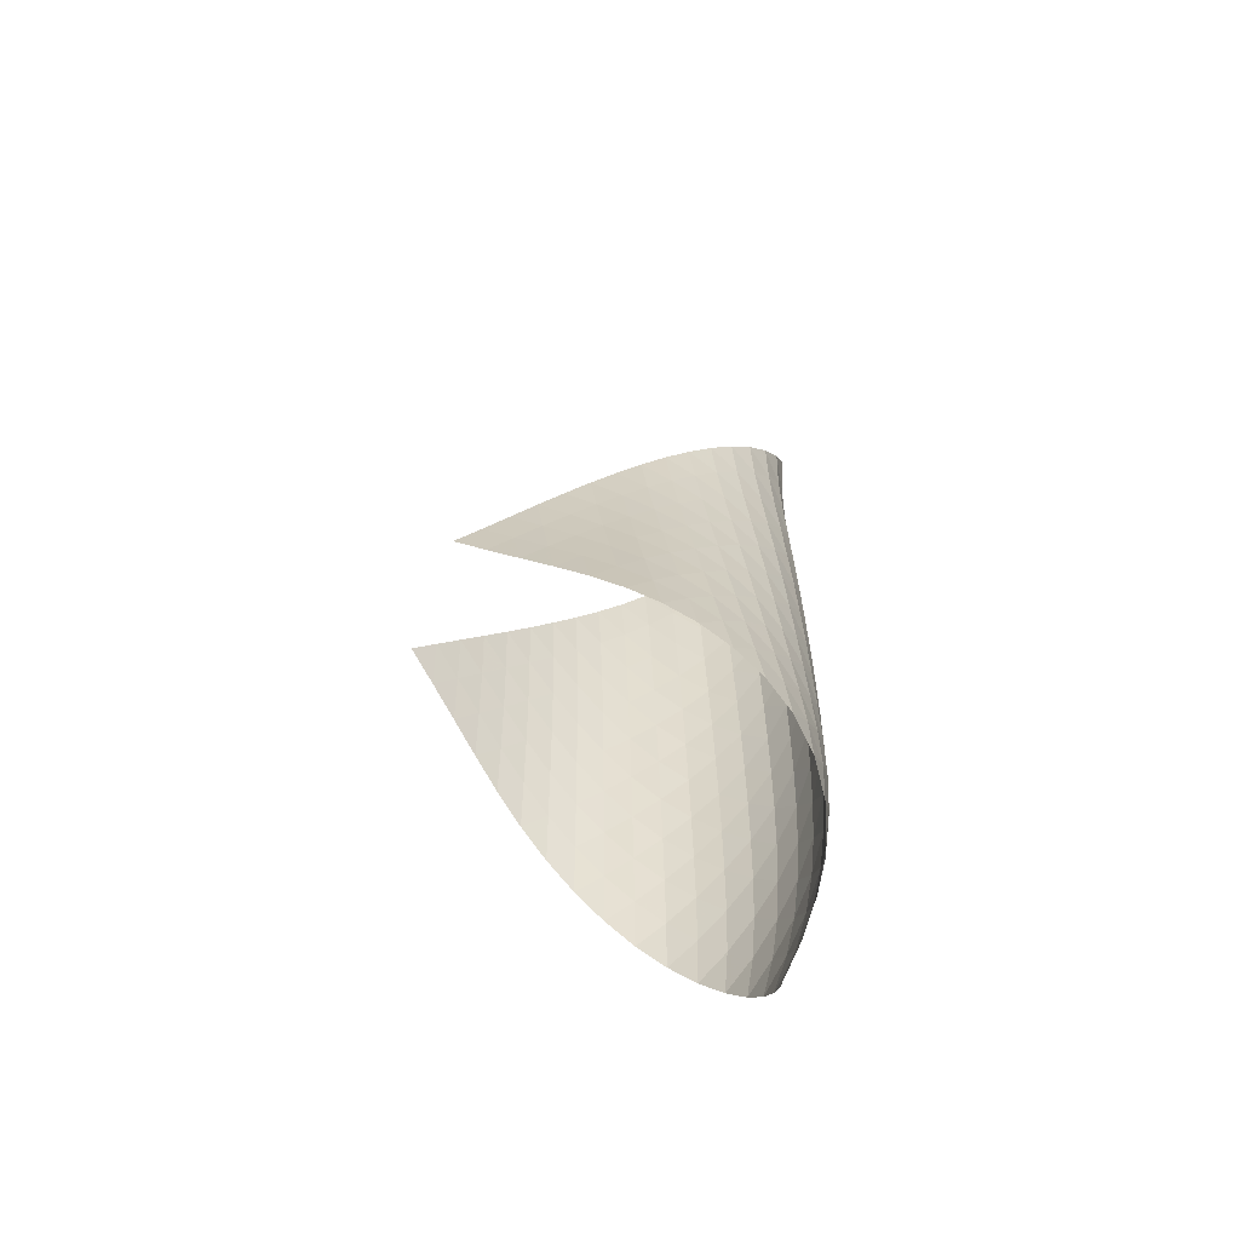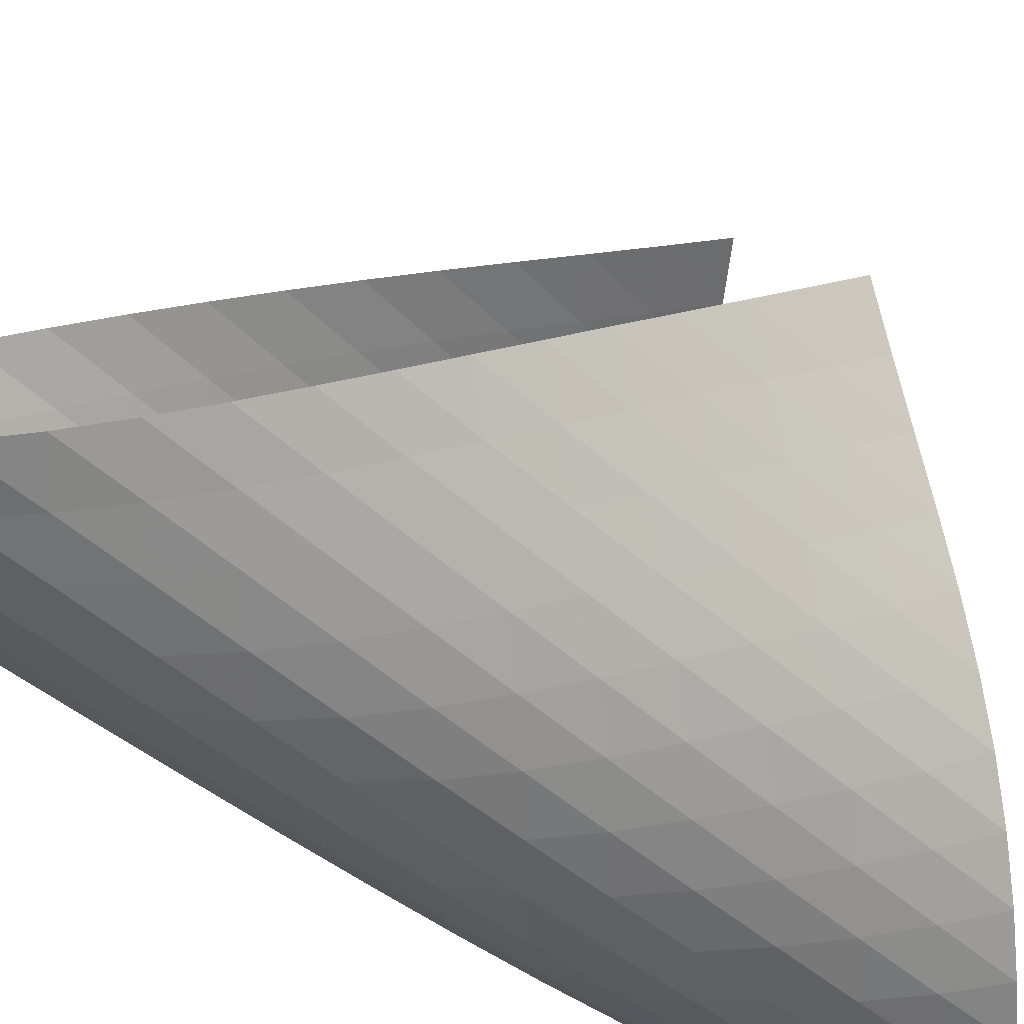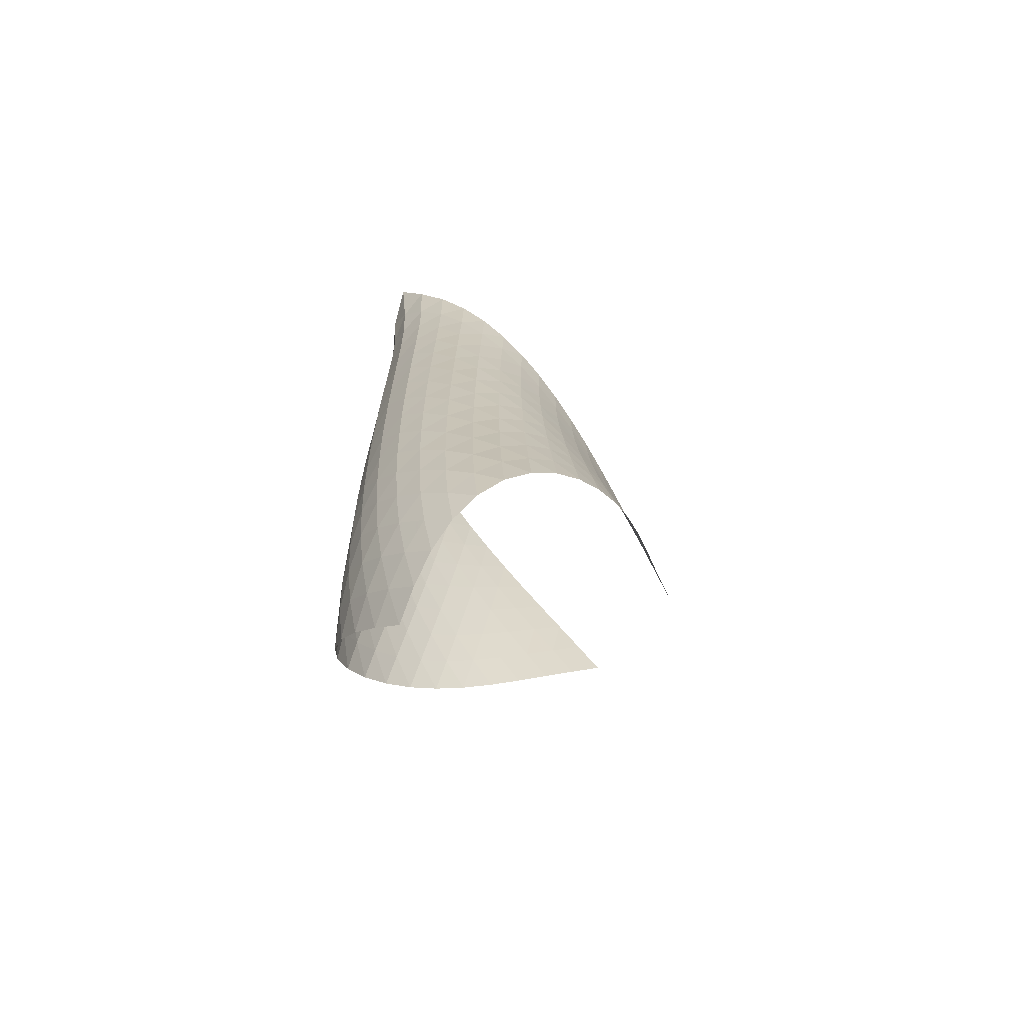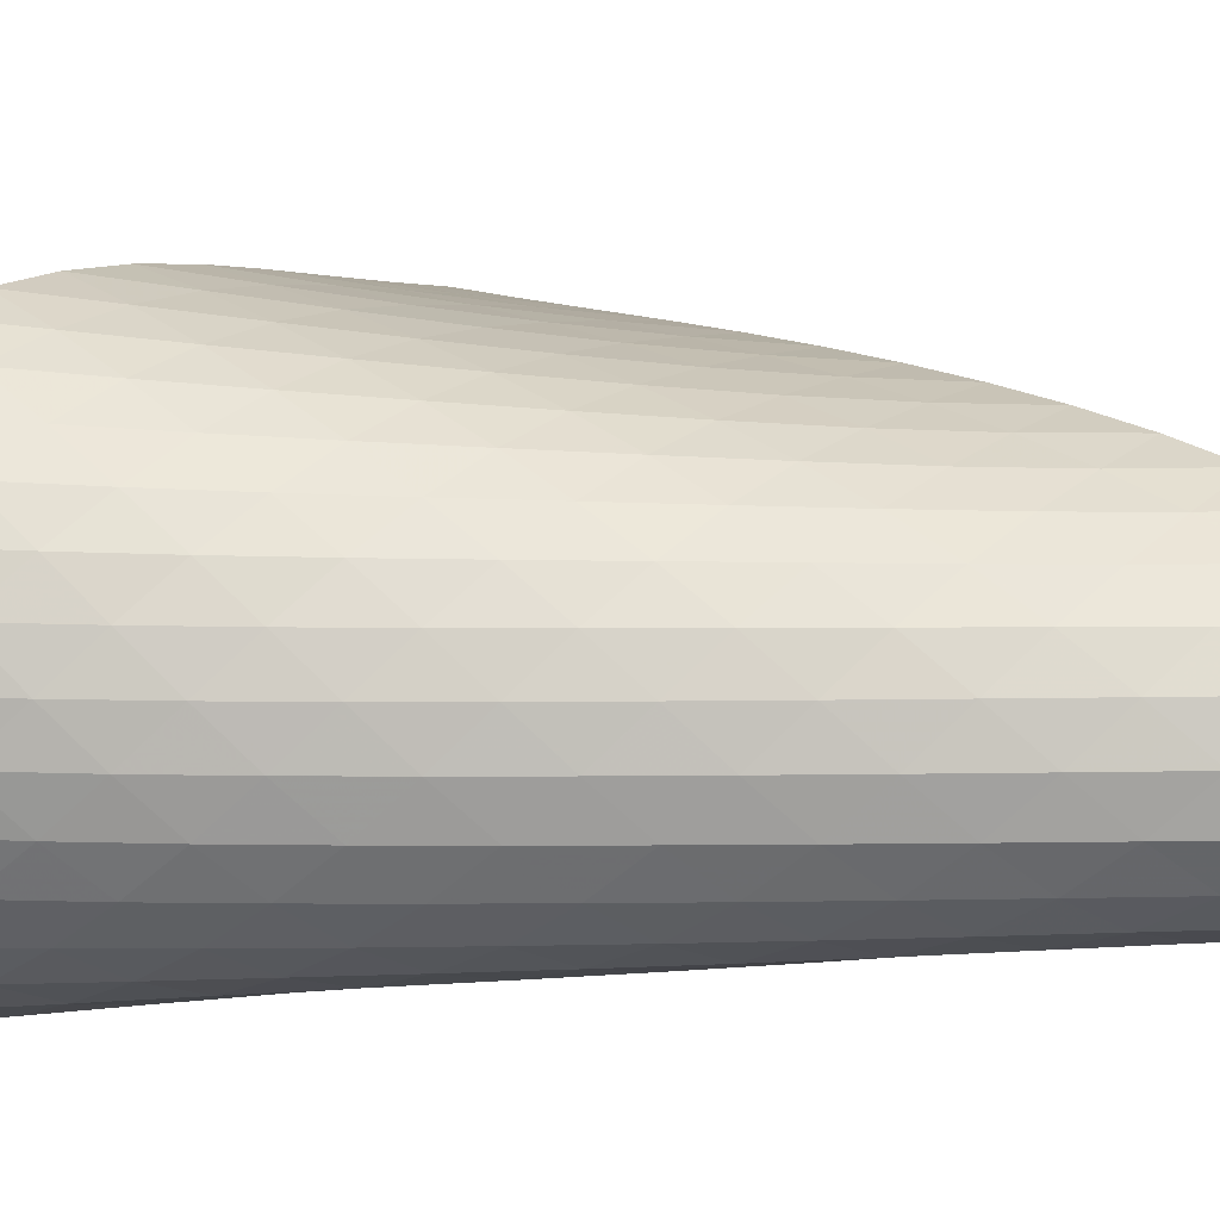
<metadata>
{"format":"obj","ext":"obj","renderer":"f3d","projection":"perspective","resolution":1024,"background":"white","views":[{"elev":-60.2,"azim":24.1,"up":"+Y"},{"elev":-41.4,"azim":-135.2,"up":"+Z"},{"elev":-68.1,"azim":-176.1,"up":"+Y"},{"elev":-17.4,"azim":90.9,"up":"+Z"}]}
</metadata>
<code>
v -6.511 -0.06619 6.511
v -11.23 -11.58 12.98
v -12.98 -11.58 11.23
v -7.471 -20.21 7.471
v -12.71 -10.94 10.8
v -12.44 -10.3 10.37
v -12.17 -9.65 9.941
v -11.89 -9.002 9.51
v -11.61 -8.353 9.082
v -11.3 -7.701 8.658
v -10.98 -7.047 8.241
v -10.63 -6.389 7.836
v -10.25 -5.725 7.449
v -9.841 -5.053 7.09
v -9.386 -4.369 6.77
v -8.883 -3.667 6.505
v -8.33 -2.936 6.317
v -7.732 -2.151 6.236
v -7.109 -1.249 6.294
v -6.294 -1.249 7.109
v -6.236 -2.151 7.732
v -6.317 -2.936 8.33
v -6.505 -3.667 8.883
v -6.77 -4.369 9.386
v -7.09 -5.053 9.841
v -7.449 -5.725 10.25
v -7.836 -6.389 10.63
v -8.241 -7.047 10.98
v -8.658 -7.701 11.3
v -9.082 -8.353 11.61
v -9.51 -9.002 11.89
v -9.941 -9.65 12.17
v -10.37 -10.3 12.44
v -10.8 -10.94 12.71
v -10.61 -12.07 12.79
v -9.987 -12.56 12.61
v -9.364 -13.05 12.44
v -8.746 -13.54 12.24
v -8.145 -14.04 12.02
v -7.577 -14.55 11.74
v -7.056 -15.08 11.4
v -6.599 -15.61 11
v -6.226 -16.16 10.54
v -5.966 -16.73 10.04
v -5.853 -17.31 9.505
v -5.912 -17.91 8.981
v -6.138 -18.51 8.505
v -6.498 -19.09 8.098
v -6.953 -19.66 7.759
v -7.759 -19.66 6.953
v -8.098 -19.09 6.498
v -8.505 -18.51 6.138
v -8.981 -17.91 5.912
v -9.505 -17.31 5.853
v -10.04 -16.73 5.966
v -10.54 -16.16 6.226
v -11 -15.61 6.599
v -11.4 -15.08 7.056
v -11.74 -14.55 7.577
v -12.02 -14.04 8.145
v -12.24 -13.54 8.746
v -12.44 -13.05 9.364
v -12.61 -12.56 9.987
v -12.79 -12.07 10.61
v -6.649 -1.977 6.649
v -7.162 -2.753 6.375
v -7.734 -3.496 6.277
v -8.304 -4.209 6.324
v -8.845 -4.902 6.481
v -9.347 -5.58 6.72
v -9.808 -6.248 7.017
v -10.23 -6.907 7.355
v -10.62 -7.561 7.723
v -10.98 -8.211 8.111
v -11.33 -8.858 8.511
v -11.65 -9.504 8.922
v -11.95 -10.15 9.339
v -12.23 -10.79 9.762
v -12.51 -11.43 10.19
v -6.375 -2.753 7.162
v -6.696 -3.423 6.696
v -7.172 -4.108 6.393
v -7.721 -4.79 6.264
v -8.282 -5.463 6.284
v -8.823 -6.128 6.418
v -9.33 -6.786 6.636
v -9.8 -7.438 6.915
v -10.24 -8.085 7.236
v -10.64 -8.728 7.587
v -11.02 -9.37 7.959
v -11.38 -10.01 8.346
v -11.71 -10.65 8.746
v -12.02 -11.29 9.155
v -12.32 -11.92 9.569
v -6.277 -3.496 7.734
v -6.393 -4.108 7.172
v -6.701 -4.75 6.701
v -7.163 -5.4 6.382
v -7.704 -6.05 6.231
v -8.264 -6.699 6.227
v -8.81 -7.343 6.339
v -9.326 -7.984 6.537
v -9.809 -8.622 6.797
v -10.26 -9.257 7.101
v -10.68 -9.89 7.435
v -11.08 -10.52 7.792
v -11.45 -11.15 8.166
v -11.8 -11.79 8.555
v -12.13 -12.42 8.955
v -6.324 -4.209 8.304
v -6.264 -4.79 7.721
v -6.382 -5.4 7.163
v -6.692 -6.025 6.692
v -7.15 -6.656 6.365
v -7.687 -7.288 6.196
v -8.248 -7.919 6.17
v -8.801 -8.548 6.26
v -9.328 -9.175 6.436
v -9.826 -9.8 6.675
v -10.29 -10.42 6.959
v -10.74 -11.05 7.274
v -11.15 -11.67 7.614
v -11.54 -12.29 7.975
v -11.91 -12.92 8.353
v -6.481 -4.902 8.845
v -6.284 -5.463 8.282
v -6.231 -6.05 7.704
v -6.365 -6.656 7.15
v -6.683 -7.272 6.683
v -7.139 -7.891 6.35
v -7.673 -8.51 6.167
v -8.236 -9.128 6.121
v -8.795 -9.744 6.188
v -9.334 -10.36 6.34
v -9.847 -10.97 6.555
v -10.34 -11.58 6.815
v -10.8 -12.2 7.109
v -11.23 -12.81 7.431
v -11.64 -13.43 7.777
v -6.72 -5.58 9.347
v -6.418 -6.128 8.823
v -6.227 -6.699 8.264
v -6.196 -7.288 7.687
v -6.35 -7.891 7.139
v -6.676 -8.5 6.676
v -7.132 -9.111 6.34
v -7.663 -9.72 6.144
v -8.227 -10.33 6.079
v -8.792 -10.93 6.123
v -9.342 -11.53 6.25
v -9.872 -12.14 6.437
v -10.38 -12.74 6.67
v -10.86 -13.34 6.94
v -11.32 -13.94 7.243
v -7.017 -6.248 9.808
v -6.636 -6.786 9.33
v -6.339 -7.343 8.81
v -6.17 -7.919 8.248
v -6.167 -8.51 7.673
v -6.34 -9.111 7.132
v -6.674 -9.715 6.674
v -7.129 -10.32 6.335
v -7.659 -10.92 6.129
v -8.224 -11.52 6.046
v -8.795 -12.11 6.065
v -9.357 -12.7 6.163
v -9.903 -13.29 6.319
v -10.43 -13.88 6.523
v -10.93 -14.48 6.768
v -7.355 -6.907 10.23
v -6.915 -7.438 9.8
v -6.537 -7.984 9.326
v -6.26 -8.548 8.801
v -6.121 -9.128 8.236
v -6.144 -9.72 7.663
v -6.335 -10.32 7.129
v -6.676 -10.92 6.676
v -7.132 -11.52 6.336
v -7.662 -12.11 6.121
v -8.228 -12.7 6.018
v -8.805 -13.29 6.01
v -9.378 -13.87 6.074
v -9.94 -14.45 6.196
v -10.48 -15.03 6.371
v -7.723 -7.561 10.62
v -7.236 -8.085 10.24
v -6.797 -8.622 9.809
v -6.436 -9.175 9.328
v -6.188 -9.744 8.795
v -6.079 -10.33 8.227
v -6.129 -10.92 7.659
v -6.336 -11.52 7.132
v -6.686 -12.12 6.686
v -7.144 -12.71 6.346
v -7.674 -13.3 6.12
v -8.242 -13.88 5.995
v -8.824 -14.45 5.954
v -9.409 -15.02 5.981
v -9.986 -15.59 6.071
v -8.111 -8.211 10.98
v -7.587 -8.728 10.64
v -7.101 -9.257 10.26
v -6.675 -9.8 9.826
v -6.34 -10.36 9.334
v -6.123 -10.93 8.792
v -6.046 -11.52 8.224
v -6.121 -12.11 7.662
v -6.346 -12.71 7.144
v -6.706 -13.31 6.706
v -7.169 -13.9 6.368
v -7.7 -14.48 6.13
v -8.268 -15.05 5.98
v -8.856 -15.61 5.904
v -9.45 -16.17 5.898
v -8.511 -8.858 11.33
v -7.959 -9.37 11.02
v -7.435 -9.89 10.68
v -6.959 -10.42 10.29
v -6.555 -10.97 9.847
v -6.25 -11.53 9.342
v -6.065 -12.11 8.795
v -6.018 -12.7 8.228
v -6.12 -13.3 7.674
v -6.368 -13.9 7.169
v -6.743 -14.49 6.743
v -7.212 -15.08 6.406
v -7.743 -15.65 6.157
v -8.312 -16.21 5.983
v -8.904 -16.77 5.88
v -8.922 -9.504 11.65
v -8.346 -10.01 11.38
v -7.792 -10.52 11.08
v -7.274 -11.05 10.74
v -6.815 -11.58 10.34
v -6.437 -12.14 9.872
v -6.163 -12.7 9.357
v -6.01 -13.29 8.805
v -5.995 -13.88 8.242
v -6.13 -14.48 7.7
v -6.406 -15.08 7.212
v -6.801 -15.67 6.801
v -7.28 -16.25 6.471
v -7.814 -16.82 6.216
v -8.385 -17.37 6.028
v -9.339 -10.15 11.95
v -8.746 -10.65 11.71
v -8.166 -11.15 11.45
v -7.614 -11.67 11.15
v -7.109 -12.2 10.8
v -6.67 -12.74 10.38
v -6.319 -13.29 9.903
v -6.074 -13.87 9.378
v -5.954 -14.45 8.824
v -5.98 -15.05 8.268
v -6.157 -15.65 7.743
v -6.471 -16.25 7.28
v -6.892 -16.84 6.892
v -7.385 -17.41 6.577
v -7.928 -17.96 6.327
v -9.762 -10.79 12.23
v -9.155 -11.29 12.02
v -8.555 -11.79 11.8
v -7.975 -12.29 11.54
v -7.431 -12.81 11.23
v -6.94 -13.34 10.86
v -6.523 -13.88 10.43
v -6.196 -14.45 9.94
v -5.981 -15.02 9.409
v -5.904 -15.61 8.856
v -5.983 -16.21 8.312
v -6.216 -16.82 7.814
v -6.577 -17.41 7.385
v -7.03 -17.99 7.03
v -7.543 -18.55 6.738
v -10.19 -11.43 12.51
v -9.569 -11.92 12.32
v -8.955 -12.42 12.13
v -8.353 -12.92 11.91
v -7.777 -13.43 11.64
v -7.243 -13.94 11.32
v -6.768 -14.48 10.93
v -6.371 -15.03 10.48
v -6.071 -15.59 9.986
v -5.898 -16.17 9.45
v -5.88 -16.77 8.904
v -6.028 -17.37 8.385
v -6.327 -17.96 7.928
v -6.738 -18.55 7.543
v -7.224 -19.11 7.224
f 289 49 4
f 289 4 50
f 5 79 64
f 5 64 3
f 79 94 63
f 79 63 64
f 94 109 62
f 94 62 63
f 109 124 61
f 109 61 62
f 124 139 60
f 124 60 61
f 139 154 59
f 139 59 60
f 154 169 58
f 154 58 59
f 169 184 57
f 169 57 58
f 184 199 56
f 184 56 57
f 199 214 55
f 199 55 56
f 214 229 54
f 214 54 55
f 229 244 53
f 229 53 54
f 244 259 52
f 244 52 53
f 259 274 51
f 259 51 52
f 274 289 50
f 274 50 51
f 1 20 65
f 1 65 19
f 19 65 66
f 19 66 18
f 18 66 67
f 18 67 17
f 17 67 68
f 17 68 16
f 16 68 69
f 16 69 15
f 15 69 70
f 15 70 14
f 14 70 71
f 14 71 13
f 13 71 72
f 13 72 12
f 12 72 73
f 12 73 11
f 11 73 74
f 11 74 10
f 10 74 75
f 10 75 9
f 9 75 76
f 9 76 8
f 8 76 77
f 8 77 7
f 7 77 78
f 7 78 6
f 6 78 79
f 6 79 5
f 20 21 80
f 20 80 65
f 65 80 81
f 65 81 66
f 66 81 82
f 66 82 67
f 67 82 83
f 67 83 68
f 68 83 84
f 68 84 69
f 69 84 85
f 69 85 70
f 70 85 86
f 70 86 71
f 71 86 87
f 71 87 72
f 72 87 88
f 72 88 73
f 73 88 89
f 73 89 74
f 74 89 90
f 74 90 75
f 75 90 91
f 75 91 76
f 76 91 92
f 76 92 77
f 77 92 93
f 77 93 78
f 78 93 94
f 78 94 79
f 21 22 95
f 21 95 80
f 80 95 96
f 80 96 81
f 81 96 97
f 81 97 82
f 82 97 98
f 82 98 83
f 83 98 99
f 83 99 84
f 84 99 100
f 84 100 85
f 85 100 101
f 85 101 86
f 86 101 102
f 86 102 87
f 87 102 103
f 87 103 88
f 88 103 104
f 88 104 89
f 89 104 105
f 89 105 90
f 90 105 106
f 90 106 91
f 91 106 107
f 91 107 92
f 92 107 108
f 92 108 93
f 93 108 109
f 93 109 94
f 22 23 110
f 22 110 95
f 95 110 111
f 95 111 96
f 96 111 112
f 96 112 97
f 97 112 113
f 97 113 98
f 98 113 114
f 98 114 99
f 99 114 115
f 99 115 100
f 100 115 116
f 100 116 101
f 101 116 117
f 101 117 102
f 102 117 118
f 102 118 103
f 103 118 119
f 103 119 104
f 104 119 120
f 104 120 105
f 105 120 121
f 105 121 106
f 106 121 122
f 106 122 107
f 107 122 123
f 107 123 108
f 108 123 124
f 108 124 109
f 23 24 125
f 23 125 110
f 110 125 126
f 110 126 111
f 111 126 127
f 111 127 112
f 112 127 128
f 112 128 113
f 113 128 129
f 113 129 114
f 114 129 130
f 114 130 115
f 115 130 131
f 115 131 116
f 116 131 132
f 116 132 117
f 117 132 133
f 117 133 118
f 118 133 134
f 118 134 119
f 119 134 135
f 119 135 120
f 120 135 136
f 120 136 121
f 121 136 137
f 121 137 122
f 122 137 138
f 122 138 123
f 123 138 139
f 123 139 124
f 24 25 140
f 24 140 125
f 125 140 141
f 125 141 126
f 126 141 142
f 126 142 127
f 127 142 143
f 127 143 128
f 128 143 144
f 128 144 129
f 129 144 145
f 129 145 130
f 130 145 146
f 130 146 131
f 131 146 147
f 131 147 132
f 132 147 148
f 132 148 133
f 133 148 149
f 133 149 134
f 134 149 150
f 134 150 135
f 135 150 151
f 135 151 136
f 136 151 152
f 136 152 137
f 137 152 153
f 137 153 138
f 138 153 154
f 138 154 139
f 25 26 155
f 25 155 140
f 140 155 156
f 140 156 141
f 141 156 157
f 141 157 142
f 142 157 158
f 142 158 143
f 143 158 159
f 143 159 144
f 144 159 160
f 144 160 145
f 145 160 161
f 145 161 146
f 146 161 162
f 146 162 147
f 147 162 163
f 147 163 148
f 148 163 164
f 148 164 149
f 149 164 165
f 149 165 150
f 150 165 166
f 150 166 151
f 151 166 167
f 151 167 152
f 152 167 168
f 152 168 153
f 153 168 169
f 153 169 154
f 26 27 170
f 26 170 155
f 155 170 171
f 155 171 156
f 156 171 172
f 156 172 157
f 157 172 173
f 157 173 158
f 158 173 174
f 158 174 159
f 159 174 175
f 159 175 160
f 160 175 176
f 160 176 161
f 161 176 177
f 161 177 162
f 162 177 178
f 162 178 163
f 163 178 179
f 163 179 164
f 164 179 180
f 164 180 165
f 165 180 181
f 165 181 166
f 166 181 182
f 166 182 167
f 167 182 183
f 167 183 168
f 168 183 184
f 168 184 169
f 27 28 185
f 27 185 170
f 170 185 186
f 170 186 171
f 171 186 187
f 171 187 172
f 172 187 188
f 172 188 173
f 173 188 189
f 173 189 174
f 174 189 190
f 174 190 175
f 175 190 191
f 175 191 176
f 176 191 192
f 176 192 177
f 177 192 193
f 177 193 178
f 178 193 194
f 178 194 179
f 179 194 195
f 179 195 180
f 180 195 196
f 180 196 181
f 181 196 197
f 181 197 182
f 182 197 198
f 182 198 183
f 183 198 199
f 183 199 184
f 28 29 200
f 28 200 185
f 185 200 201
f 185 201 186
f 186 201 202
f 186 202 187
f 187 202 203
f 187 203 188
f 188 203 204
f 188 204 189
f 189 204 205
f 189 205 190
f 190 205 206
f 190 206 191
f 191 206 207
f 191 207 192
f 192 207 208
f 192 208 193
f 193 208 209
f 193 209 194
f 194 209 210
f 194 210 195
f 195 210 211
f 195 211 196
f 196 211 212
f 196 212 197
f 197 212 213
f 197 213 198
f 198 213 214
f 198 214 199
f 29 30 215
f 29 215 200
f 200 215 216
f 200 216 201
f 201 216 217
f 201 217 202
f 202 217 218
f 202 218 203
f 203 218 219
f 203 219 204
f 204 219 220
f 204 220 205
f 205 220 221
f 205 221 206
f 206 221 222
f 206 222 207
f 207 222 223
f 207 223 208
f 208 223 224
f 208 224 209
f 209 224 225
f 209 225 210
f 210 225 226
f 210 226 211
f 211 226 227
f 211 227 212
f 212 227 228
f 212 228 213
f 213 228 229
f 213 229 214
f 30 31 230
f 30 230 215
f 215 230 231
f 215 231 216
f 216 231 232
f 216 232 217
f 217 232 233
f 217 233 218
f 218 233 234
f 218 234 219
f 219 234 235
f 219 235 220
f 220 235 236
f 220 236 221
f 221 236 237
f 221 237 222
f 222 237 238
f 222 238 223
f 223 238 239
f 223 239 224
f 224 239 240
f 224 240 225
f 225 240 241
f 225 241 226
f 226 241 242
f 226 242 227
f 227 242 243
f 227 243 228
f 228 243 244
f 228 244 229
f 31 32 245
f 31 245 230
f 230 245 246
f 230 246 231
f 231 246 247
f 231 247 232
f 232 247 248
f 232 248 233
f 233 248 249
f 233 249 234
f 234 249 250
f 234 250 235
f 235 250 251
f 235 251 236
f 236 251 252
f 236 252 237
f 237 252 253
f 237 253 238
f 238 253 254
f 238 254 239
f 239 254 255
f 239 255 240
f 240 255 256
f 240 256 241
f 241 256 257
f 241 257 242
f 242 257 258
f 242 258 243
f 243 258 259
f 243 259 244
f 32 33 260
f 32 260 245
f 245 260 261
f 245 261 246
f 246 261 262
f 246 262 247
f 247 262 263
f 247 263 248
f 248 263 264
f 248 264 249
f 249 264 265
f 249 265 250
f 250 265 266
f 250 266 251
f 251 266 267
f 251 267 252
f 252 267 268
f 252 268 253
f 253 268 269
f 253 269 254
f 254 269 270
f 254 270 255
f 255 270 271
f 255 271 256
f 256 271 272
f 256 272 257
f 257 272 273
f 257 273 258
f 258 273 274
f 258 274 259
f 33 34 275
f 33 275 260
f 260 275 276
f 260 276 261
f 261 276 277
f 261 277 262
f 262 277 278
f 262 278 263
f 263 278 279
f 263 279 264
f 264 279 280
f 264 280 265
f 265 280 281
f 265 281 266
f 266 281 282
f 266 282 267
f 267 282 283
f 267 283 268
f 268 283 284
f 268 284 269
f 269 284 285
f 269 285 270
f 270 285 286
f 270 286 271
f 271 286 287
f 271 287 272
f 272 287 288
f 272 288 273
f 273 288 289
f 273 289 274
f 34 2 35
f 34 35 275
f 275 35 36
f 275 36 276
f 276 36 37
f 276 37 277
f 277 37 38
f 277 38 278
f 278 38 39
f 278 39 279
f 279 39 40
f 279 40 280
f 280 40 41
f 280 41 281
f 281 41 42
f 281 42 282
f 282 42 43
f 282 43 283
f 283 43 44
f 283 44 284
f 284 44 45
f 284 45 285
f 285 45 46
f 285 46 286
f 286 46 47
f 286 47 287
f 287 47 48
f 287 48 288
f 288 48 49
f 288 49 289

</code>
